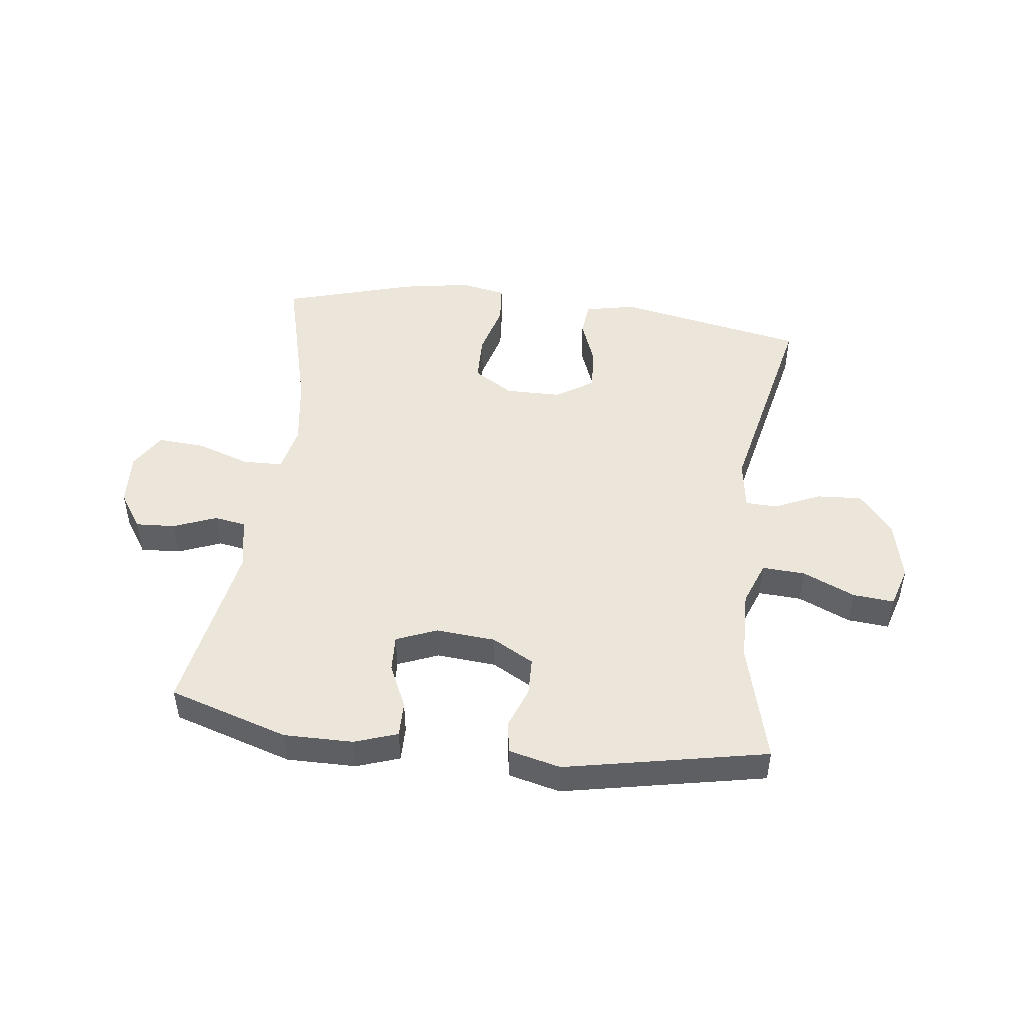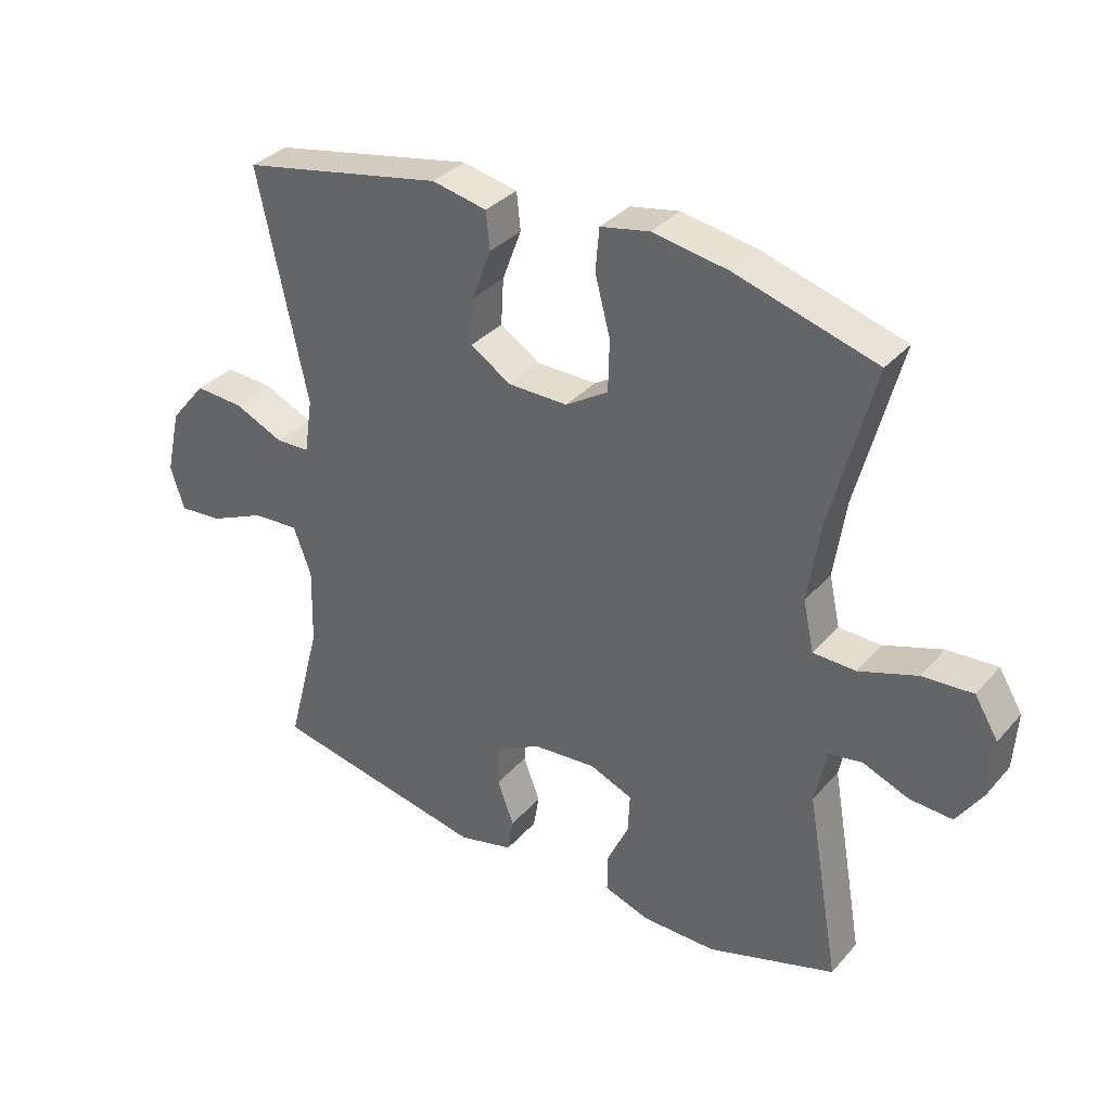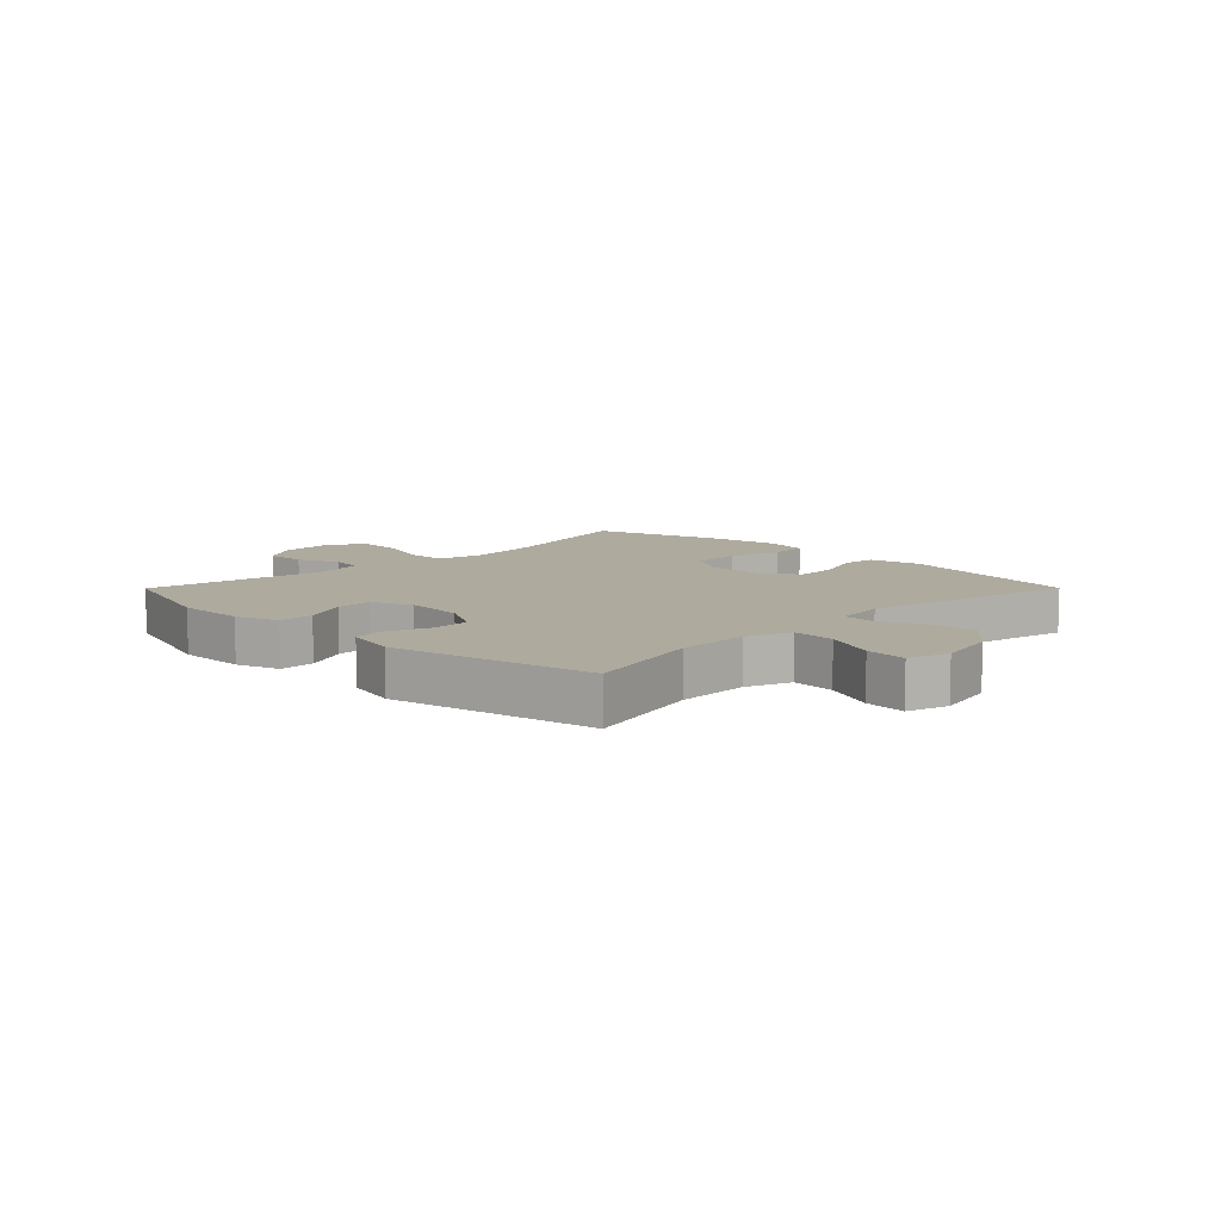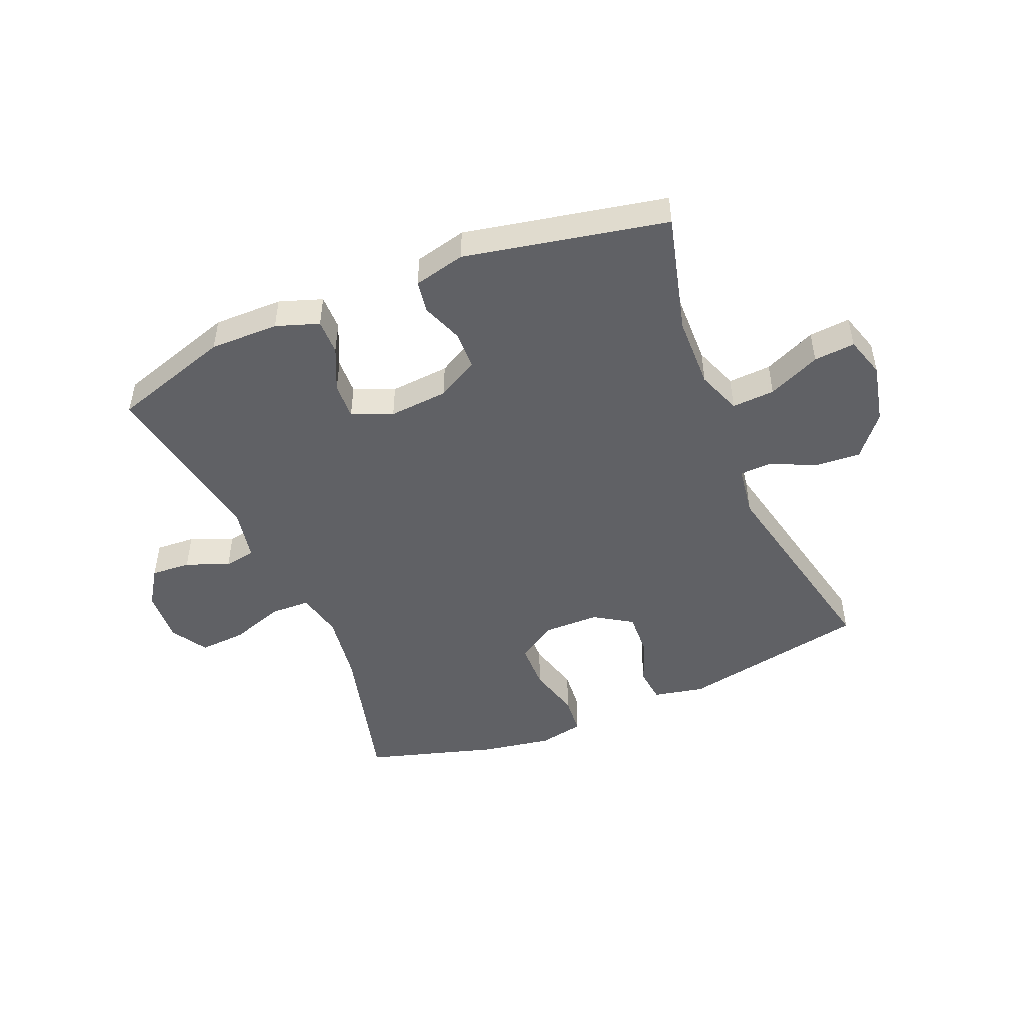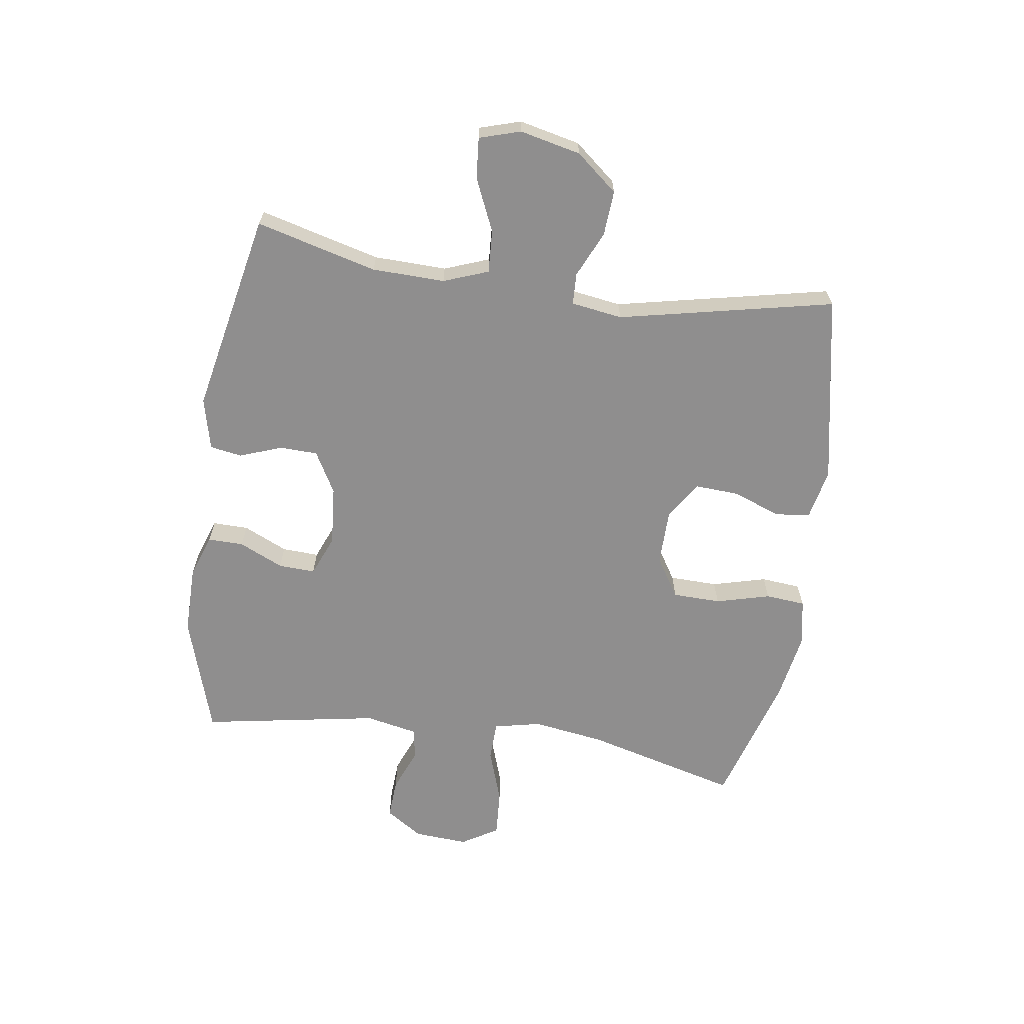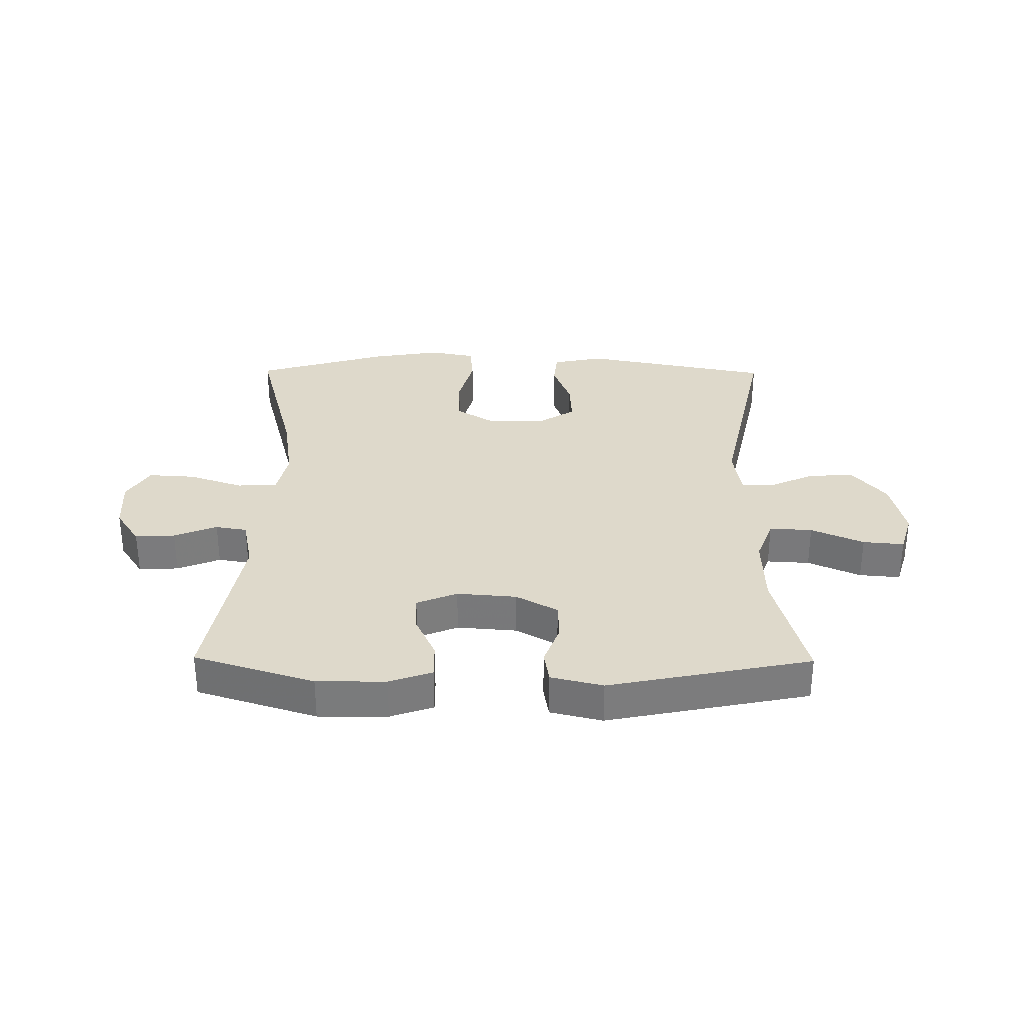
<metadata>
{"format":"obj","ext":"obj","renderer":"f3d","projection":"perspective","resolution":1024,"background":"white","views":[{"elev":47.8,"azim":-172.8,"up":"+Y"},{"elev":34.2,"azim":34.7,"up":"+Z"},{"elev":9.2,"azim":-135.2,"up":"+Y"},{"elev":-47.9,"azim":-157.2,"up":"+Y"},{"elev":-65.0,"azim":-98.3,"up":"+Y"},{"elev":31.7,"azim":-179.4,"up":"+Y"}]}
</metadata>
<code>
v -0.5 0.07 0.5
v -0.182 0.07 0.562
v -0.096 0.07 0.544
v -0.09 0.07 0.485
v -0.12 0.07 0.405
v -0.124 0.07 0.332
v -0.061 0.07 0.291
v 0.033 0.07 0.29
v 0.1 0.07 0.332
v 0.102 0.07 0.413
v 0.078 0.07 0.504
v 0.084 0.07 0.571
v 0.161 0.07 0.586
v 0.278 0.07 0.566
v 0.5 0.07 0.5
v 0.432 0.07 0.242
v 0.414 0.07 0.121
v 0.431 0.07 0.042
v 0.498 0.07 0.04
v 0.589 0.07 0.071
v 0.668 0.07 0.076
v 0.705 0.07 0.015
v 0.699 0.07 -0.076
v 0.658 0.07 -0.138
v 0.591 0.07 -0.134
v 0.519 0.07 -0.105
v 0.466 0.07 -0.114
v 0.448 0.07 -0.202
v 0.5 0.07 -0.5
v 0.299 0.07 -0.563
v 0.183 0.07 -0.562
v 0.111 0.07 -0.537
v 0.112 0.07 -0.477
v 0.146 0.07 -0.403
v 0.149 0.07 -0.341
v 0.081 0.07 -0.313
v -0.019 0.07 -0.321
v -0.089 0.07 -0.36
v -0.091 0.07 -0.424
v -0.065 0.07 -0.494
v -0.074 0.07 -0.548
v -0.161 0.07 -0.569
v -0.5 0.07 -0.5
v -0.447 0.07 -0.297
v -0.444 0.07 -0.175
v -0.472 0.07 -0.1
v -0.544 0.07 -0.104
v -0.632 0.07 -0.143
v -0.701 0.07 -0.149
v -0.722 0.07 -0.08
v -0.699 0.07 0.022
v -0.642 0.07 0.091
v -0.566 0.07 0.086
v -0.489 0.07 0.051
v -0.436 0.07 0.053
v -0.423 0.07 0.139
v -0.5 0 0.5
v -0.182 0 0.562
v -0.096 0 0.544
v -0.09 0 0.485
v -0.12 0 0.405
v -0.124 0 0.332
v -0.061 0 0.291
v 0.033 0 0.29
v 0.1 0 0.332
v 0.102 0 0.413
v 0.078 0 0.504
v 0.084 0 0.571
v 0.161 0 0.586
v 0.278 0 0.566
v 0.5 0 0.5
v 0.432 0 0.242
v 0.414 0 0.121
v 0.431 0 0.042
v 0.498 0 0.04
v 0.589 0 0.071
v 0.668 0 0.076
v 0.705 0 0.015
v 0.699 0 -0.076
v 0.658 0 -0.138
v 0.591 0 -0.134
v 0.519 0 -0.105
v 0.466 0 -0.114
v 0.448 0 -0.202
v 0.5 0 -0.5
v 0.299 0 -0.563
v 0.183 0 -0.562
v 0.111 0 -0.537
v 0.112 0 -0.477
v 0.146 0 -0.403
v 0.149 0 -0.341
v 0.081 0 -0.313
v -0.019 0 -0.321
v -0.089 0 -0.36
v -0.091 0 -0.424
v -0.065 0 -0.494
v -0.074 0 -0.548
v -0.161 0 -0.569
v -0.5 0 -0.5
v -0.447 0 -0.297
v -0.444 0 -0.175
v -0.472 0 -0.1
v -0.544 0 -0.104
v -0.632 0 -0.143
v -0.701 0 -0.149
v -0.722 0 -0.08
v -0.699 0 0.022
v -0.642 0 0.091
v -0.566 0 0.086
v -0.489 0 0.051
v -0.436 0 0.053
v -0.423 0 0.139
f 52 53 54
f 51 52 54
f 50 51 54
f 49 50 54
f 48 49 54
f 47 48 54
f 46 47 54 55
f 45 46 55
f 44 45 55 56
f 42 43 44
f 41 42 44
f 40 41 44
f 39 40 44
f 38 39 44 56
f 32 33 34
f 31 32 34
f 30 31 34
f 29 30 34
f 28 29 34
f 27 28 34 35
f 24 25 26
f 23 24 26
f 22 23 26
f 21 22 26
f 20 21 26
f 19 20 26
f 18 19 26 27
f 14 15 16
f 13 14 16
f 12 13 16
f 11 12 16
f 10 11 16
f 9 10 16 17
f 8 9 17 18
f 3 4 5
f 2 3 5
f 1 2 5
f 56 1 5
f 56 5 6
f 56 6 7
f 38 56 7
f 37 38 7
f 8 18 27
f 7 8 27
f 37 7 27
f 36 37 27
f 27 35 36
f 110 109 108
f 110 108 107
f 110 107 106
f 110 106 105
f 110 105 104
f 110 104 103
f 111 110 103 102
f 111 102 101
f 112 111 101 100
f 100 99 98
f 100 98 97
f 100 97 96
f 100 96 95
f 112 100 95 94
f 90 89 88
f 90 88 87
f 90 87 86
f 90 86 85
f 90 85 84
f 91 90 84 83
f 82 81 80
f 82 80 79
f 82 79 78
f 82 78 77
f 82 77 76
f 82 76 75
f 83 82 75 74
f 72 71 70
f 72 70 69
f 72 69 68
f 72 68 67
f 72 67 66
f 73 72 66 65
f 74 73 65 64
f 61 60 59
f 61 59 58
f 61 58 57
f 61 57 112
f 62 61 112
f 63 62 112
f 63 112 94
f 63 94 93
f 83 74 64
f 83 64 63
f 83 63 93
f 83 93 92
f 92 91 83
f 1 57 58 2
f 2 58 59 3
f 3 59 60 4
f 4 60 61 5
f 5 61 62 6
f 6 62 63 7
f 7 63 64 8
f 8 64 65 9
f 9 65 66 10
f 10 66 67 11
f 11 67 68 12
f 12 68 69 13
f 13 69 70 14
f 14 70 71 15
f 15 71 72 16
f 16 72 73 17
f 17 73 74 18
f 18 74 75 19
f 19 75 76 20
f 20 76 77 21
f 21 77 78 22
f 22 78 79 23
f 23 79 80 24
f 24 80 81 25
f 25 81 82 26
f 26 82 83 27
f 27 83 84 28
f 28 84 85 29
f 29 85 86 30
f 30 86 87 31
f 31 87 88 32
f 32 88 89 33
f 33 89 90 34
f 34 90 91 35
f 35 91 92 36
f 36 92 93 37
f 37 93 94 38
f 38 94 95 39
f 39 95 96 40
f 40 96 97 41
f 41 97 98 42
f 42 98 99 43
f 43 99 100 44
f 44 100 101 45
f 45 101 102 46
f 46 102 103 47
f 47 103 104 48
f 48 104 105 49
f 49 105 106 50
f 50 106 107 51
f 51 107 108 52
f 52 108 109 53
f 53 109 110 54
f 54 110 111 55
f 55 111 112 56
f 56 112 57 1

</code>
